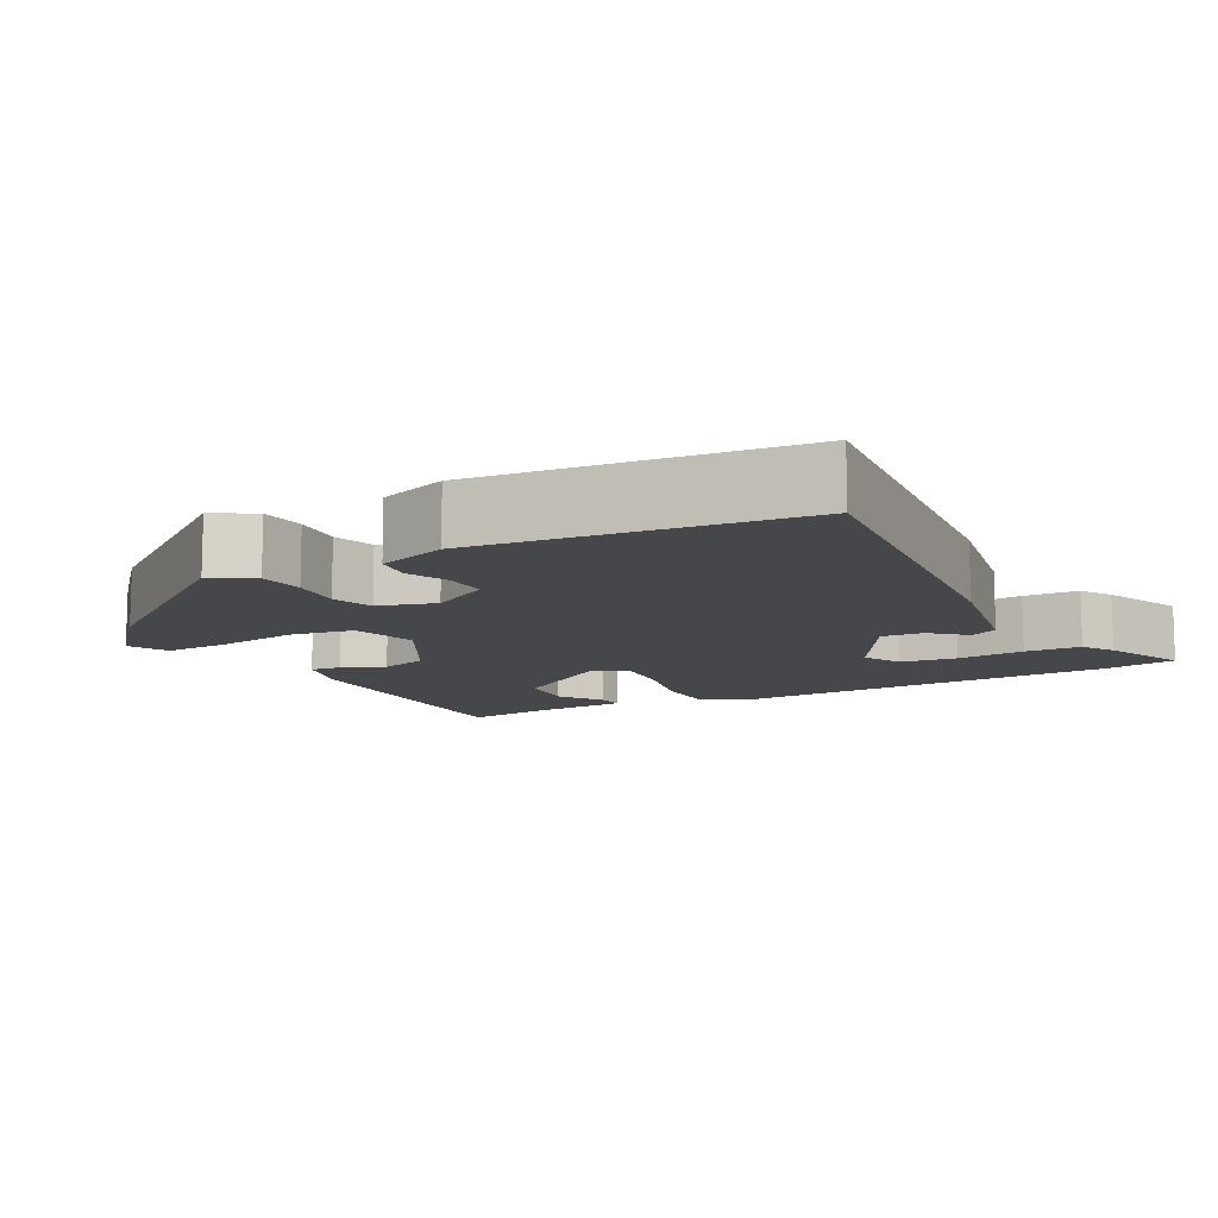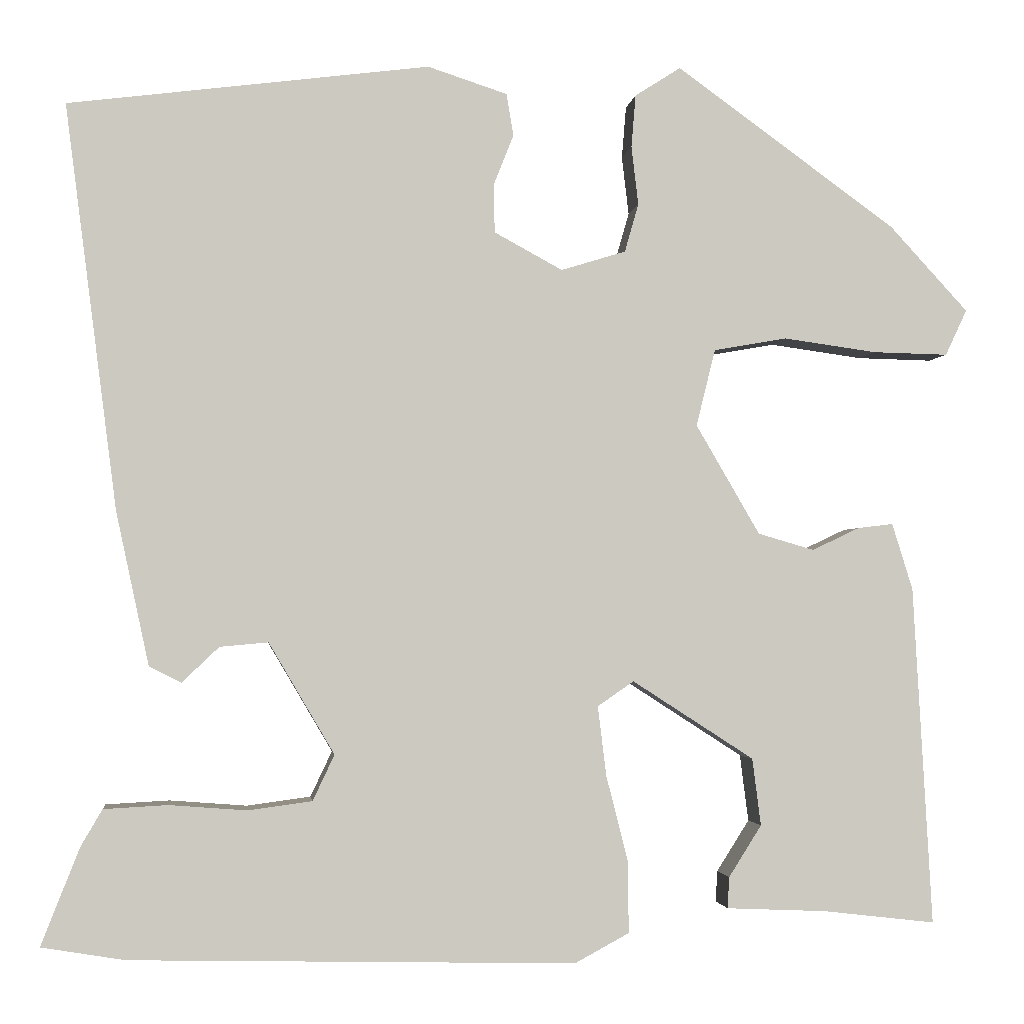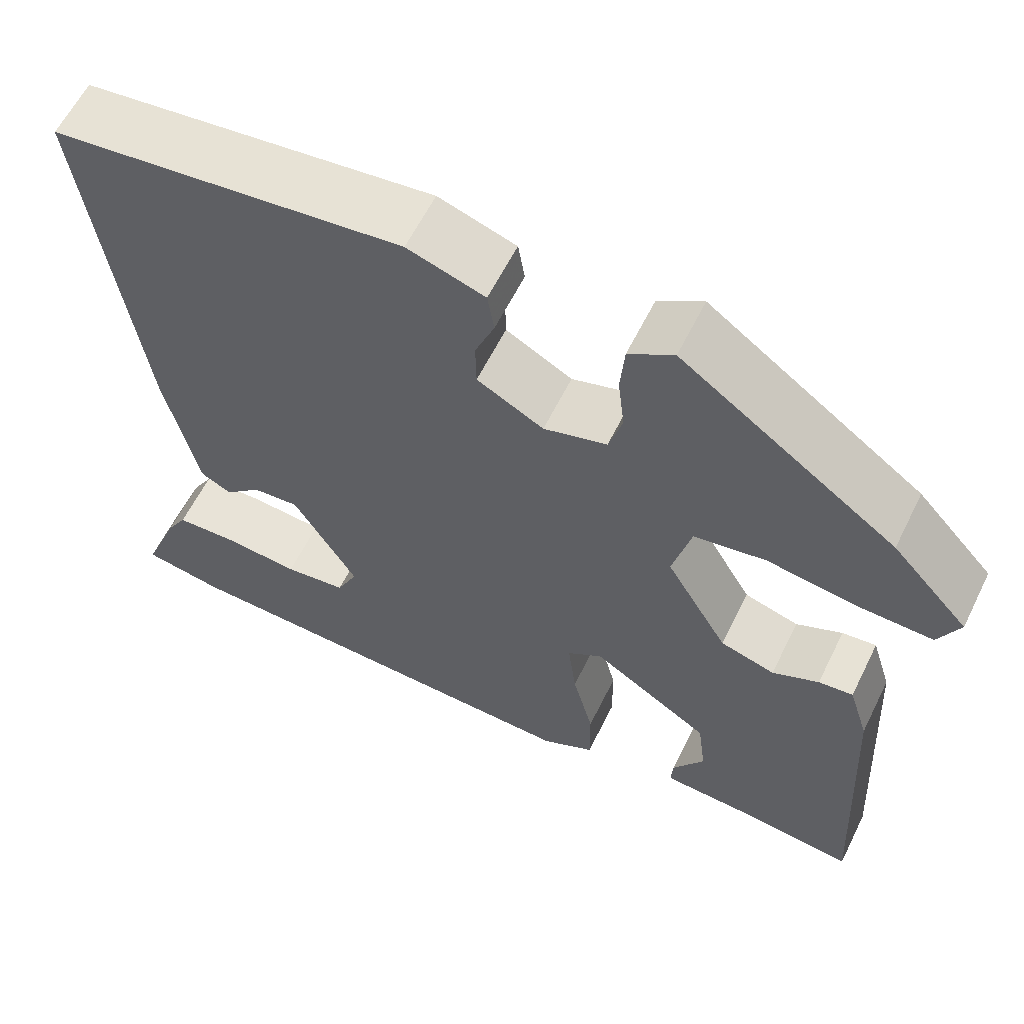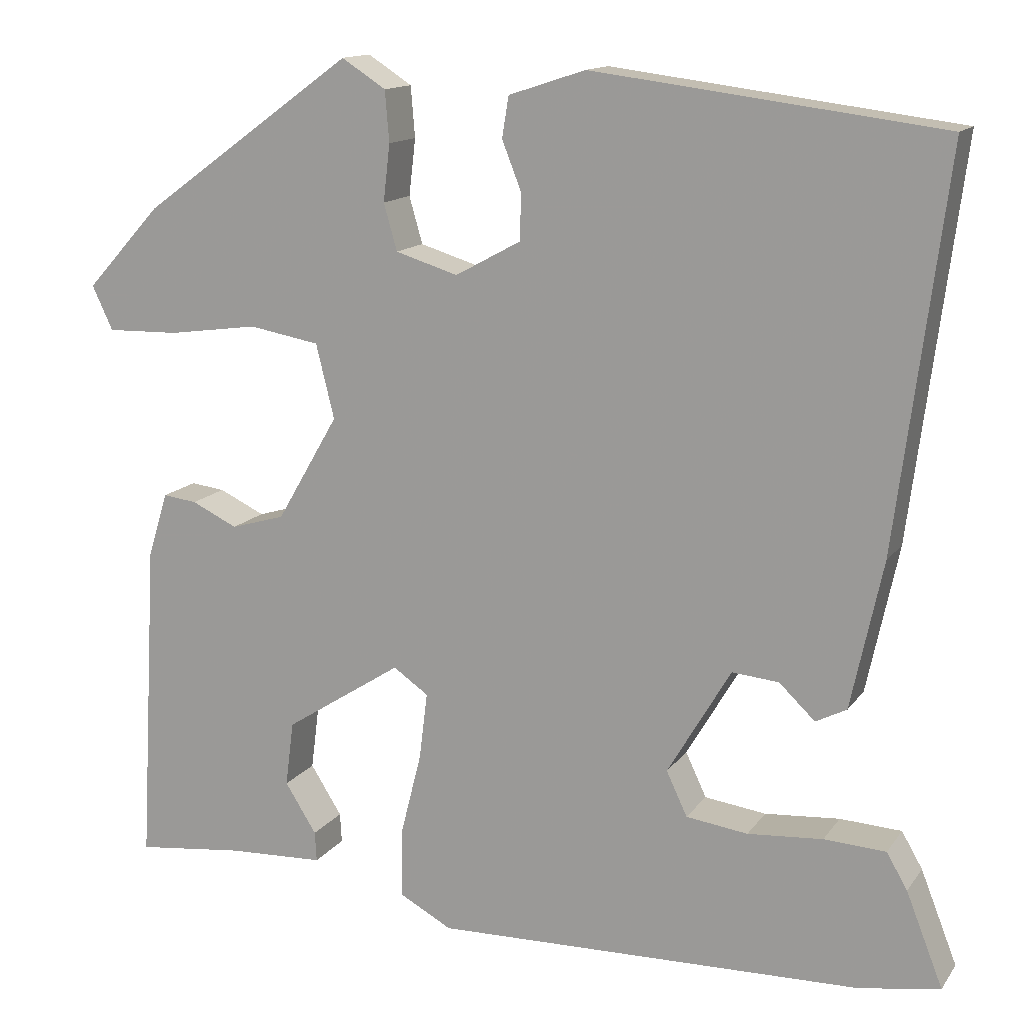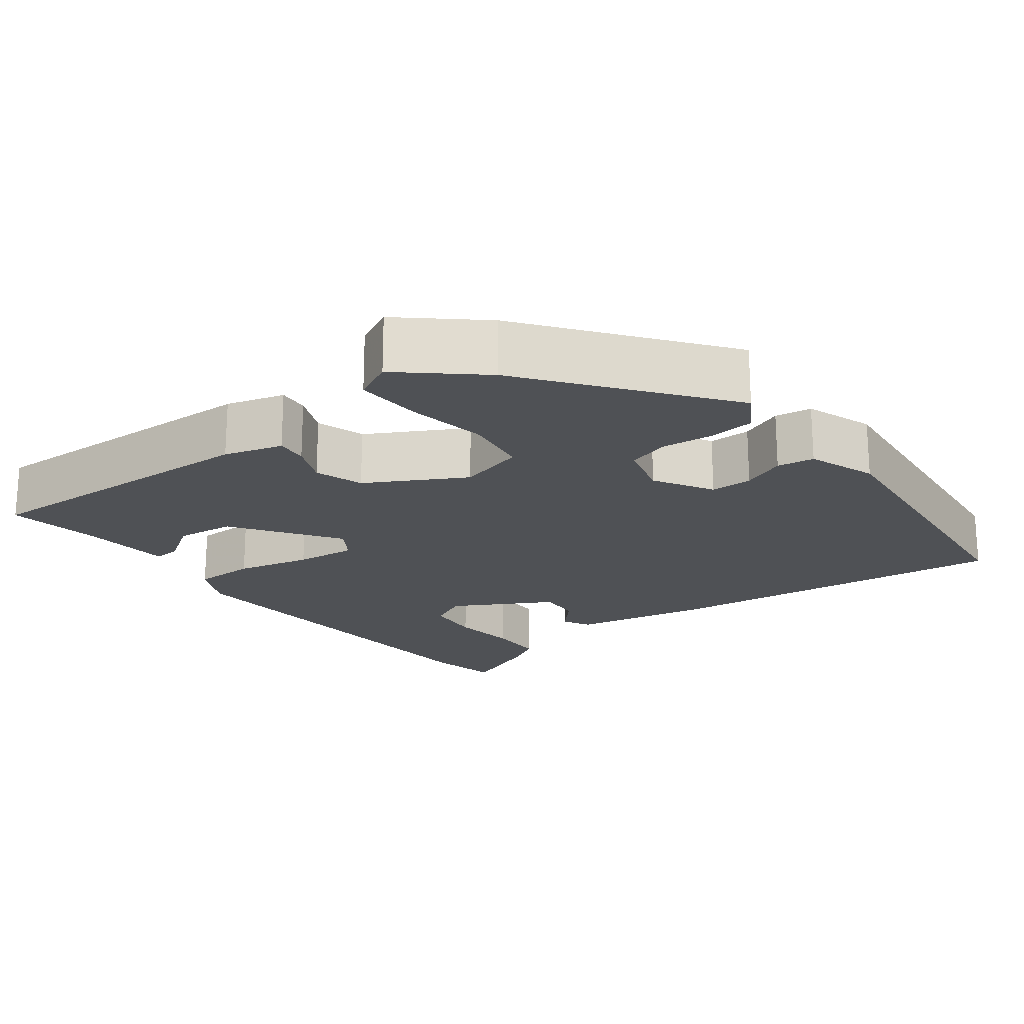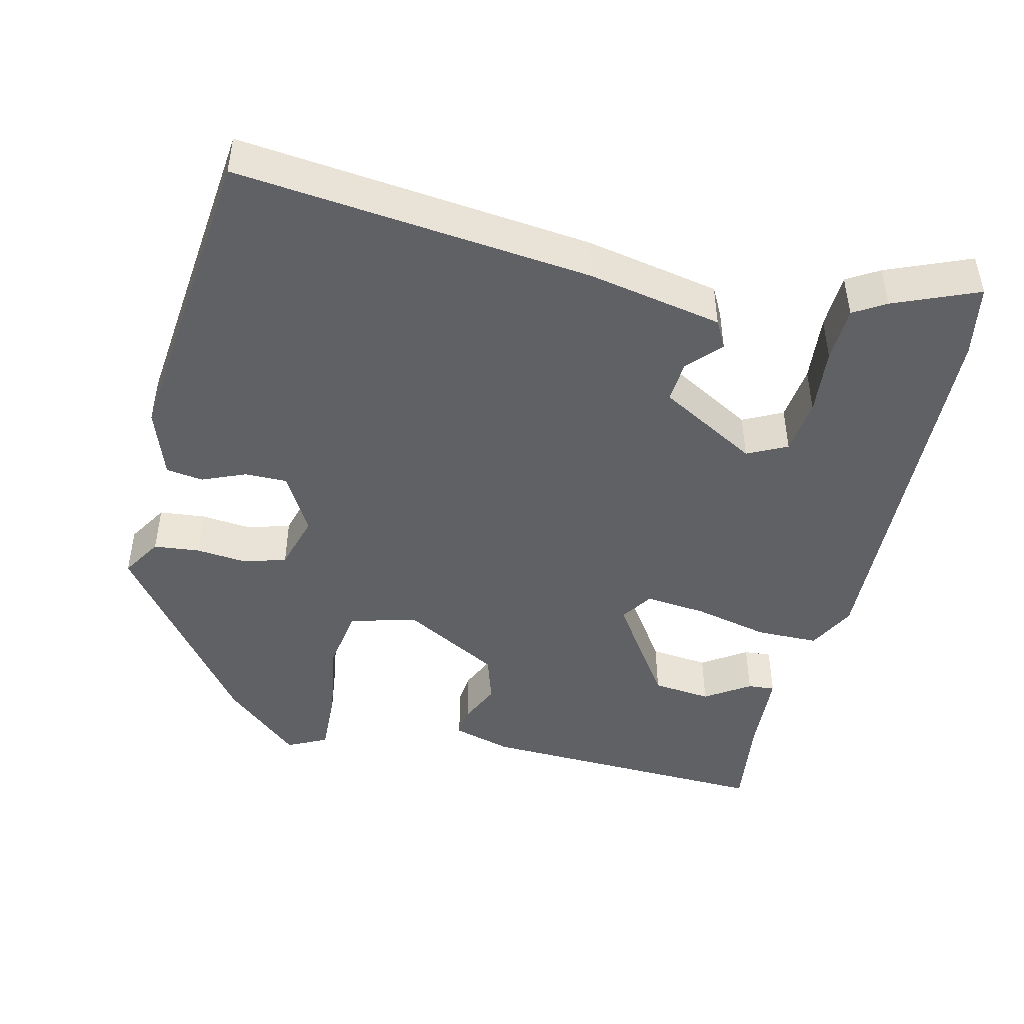
<metadata>
{"format":"obj","ext":"obj","renderer":"f3d","projection":"perspective","resolution":1024,"background":"white","views":[{"elev":-10.8,"azim":29.6,"up":"+Y"},{"elev":-2.3,"azim":173.3,"up":"+Z"},{"elev":60.9,"azim":-153.7,"up":"+Z"},{"elev":13.9,"azim":22.7,"up":"+Z"},{"elev":-19.9,"azim":-51.3,"up":"+Y"},{"elev":-46.0,"azim":77.7,"up":"+Y"}]}
</metadata>
<code>
v 0.521 0.07 0.469
v 0.461 0.07 0.001
v 0.423 0.07 -0.176
v 0.386 0.07 -0.195
v 0.343 0.07 -0.154
v 0.287 0.07 -0.149
v 0.211 0.07 -0.278
v 0.236 0.07 -0.331
v 0.31 0.07 -0.341
v 0.4 0.07 -0.334
v 0.474 0.07 -0.338
v 0.499 0.07 -0.381
v 0.543 0.07 -0.493
v 0.447 0.07 -0.509
v -0.068 0.07 -0.521
v -0.131 0.07 -0.487
v -0.13 0.07 -0.404
v -0.105 0.07 -0.305
v -0.095 0.07 -0.224
v -0.137 0.07 -0.195
v -0.278 0.07 -0.286
v -0.288 0.07 -0.364
v -0.25 0.07 -0.424
v -0.248 0.07 -0.46
v -0.364 0.07 -0.465
v -0.494 0.07 -0.48
v -0.472 0.07 -0.087
v -0.448 0.07 -0.01
v -0.407 0.07 -0.015
v -0.352 0.07 -0.041
v -0.287 0.07 -0.022
v -0.213 0.07 0.105
v -0.235 0.07 0.194
v -0.32 0.07 0.209
v -0.428 0.07 0.194
v -0.515 0.07 0.192
v -0.54 0.07 0.245
v -0.449 0.07 0.344
v -0.194 0.07 0.528
v -0.141 0.07 0.494
v -0.136 0.07 0.433
v -0.144 0.07 0.365
v -0.128 0.07 0.309
v -0.053 0.07 0.286
v 0.026 0.07 0.329
v 0.027 0.07 0.385
v 0.004 0.07 0.443
v 0.012 0.07 0.492
v 0.104 0.07 0.522
v 0.521 0 0.469
v 0.461 0 0.001
v 0.423 0 -0.176
v 0.386 0 -0.195
v 0.343 0 -0.154
v 0.287 0 -0.149
v 0.211 0 -0.278
v 0.236 0 -0.331
v 0.31 0 -0.341
v 0.4 0 -0.334
v 0.474 0 -0.338
v 0.499 0 -0.381
v 0.543 0 -0.493
v 0.447 0 -0.509
v -0.068 0 -0.521
v -0.131 0 -0.487
v -0.13 0 -0.404
v -0.105 0 -0.305
v -0.095 0 -0.224
v -0.137 0 -0.195
v -0.278 0 -0.286
v -0.288 0 -0.364
v -0.25 0 -0.424
v -0.248 0 -0.46
v -0.364 0 -0.465
v -0.494 0 -0.48
v -0.472 0 -0.087
v -0.448 0 -0.01
v -0.407 0 -0.015
v -0.352 0 -0.041
v -0.287 0 -0.022
v -0.213 0 0.105
v -0.235 0 0.194
v -0.32 0 0.209
v -0.428 0 0.194
v -0.515 0 0.192
v -0.54 0 0.245
v -0.449 0 0.344
v -0.194 0 0.528
v -0.141 0 0.494
v -0.136 0 0.433
v -0.144 0 0.365
v -0.128 0 0.309
v -0.053 0 0.286
v 0.026 0 0.329
v 0.027 0 0.385
v 0.004 0 0.443
v 0.012 0 0.492
v 0.104 0 0.522
f 46 47 48 49
f 45 46 49 1
f 44 45 1 2
f 43 44 2 3
f 39 40 41 42
f 39 42 43
f 38 39 43
f 34 35 36 37
f 34 37 38 43
f 27 28 29 30
f 25 26 27 30
f 25 30 31
f 22 23 24 25
f 21 22 25 31
f 20 21 31 32
f 15 16 17 18
f 15 18 19
f 14 15 19
f 9 10 11 12
f 8 9 12 13
f 43 3 4 5
f 43 5 6
f 33 34 43
f 33 43 6 7
f 32 33 7 8
f 20 32 8
f 14 19 20
f 8 13 14 20
f 98 97 96 95
f 50 98 95 94
f 51 50 94 93
f 52 51 93 92
f 91 90 89 88
f 92 91 88
f 92 88 87
f 86 85 84 83
f 92 87 86 83
f 79 78 77 76
f 79 76 75 74
f 80 79 74
f 74 73 72 71
f 80 74 71 70
f 81 80 70 69
f 67 66 65 64
f 68 67 64
f 68 64 63
f 61 60 59 58
f 62 61 58 57
f 54 53 52 92
f 55 54 92
f 92 83 82
f 56 55 92 82
f 57 56 82 81
f 57 81 69
f 69 68 63
f 69 63 62 57
f 1 50 51 2
f 2 51 52 3
f 3 52 53 4
f 4 53 54 5
f 5 54 55 6
f 6 55 56 7
f 7 56 57 8
f 8 57 58 9
f 9 58 59 10
f 10 59 60 11
f 11 60 61 12
f 12 61 62 13
f 13 62 63 14
f 14 63 64 15
f 15 64 65 16
f 16 65 66 17
f 17 66 67 18
f 18 67 68 19
f 19 68 69 20
f 20 69 70 21
f 21 70 71 22
f 22 71 72 23
f 23 72 73 24
f 24 73 74 25
f 25 74 75 26
f 26 75 76 27
f 27 76 77 28
f 28 77 78 29
f 29 78 79 30
f 30 79 80 31
f 31 80 81 32
f 32 81 82 33
f 33 82 83 34
f 34 83 84 35
f 35 84 85 36
f 36 85 86 37
f 37 86 87 38
f 38 87 88 39
f 39 88 89 40
f 40 89 90 41
f 41 90 91 42
f 42 91 92 43
f 43 92 93 44
f 44 93 94 45
f 45 94 95 46
f 46 95 96 47
f 47 96 97 48
f 48 97 98 49
f 49 98 50 1

</code>
